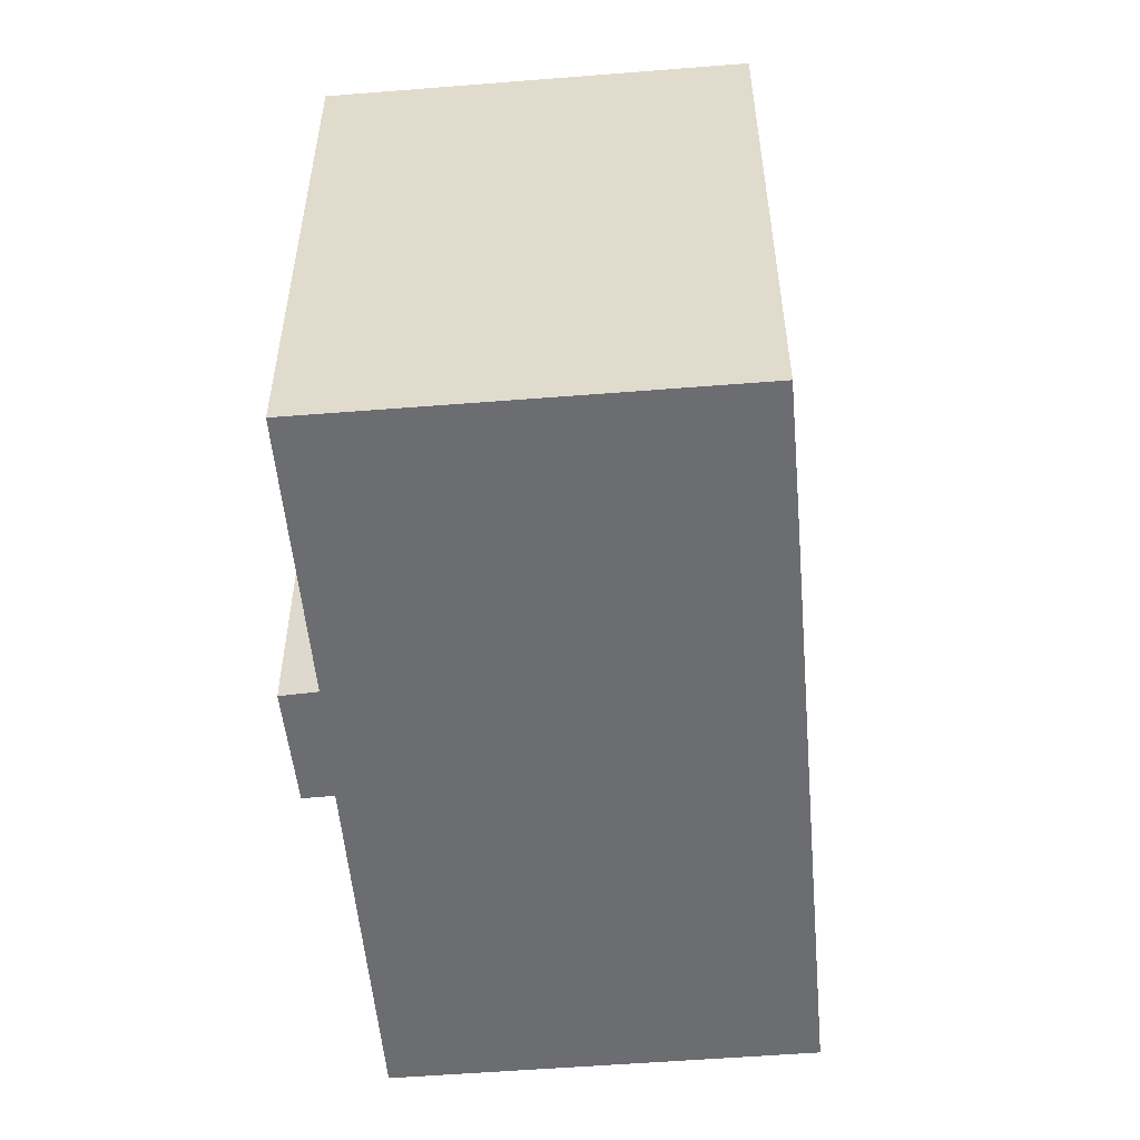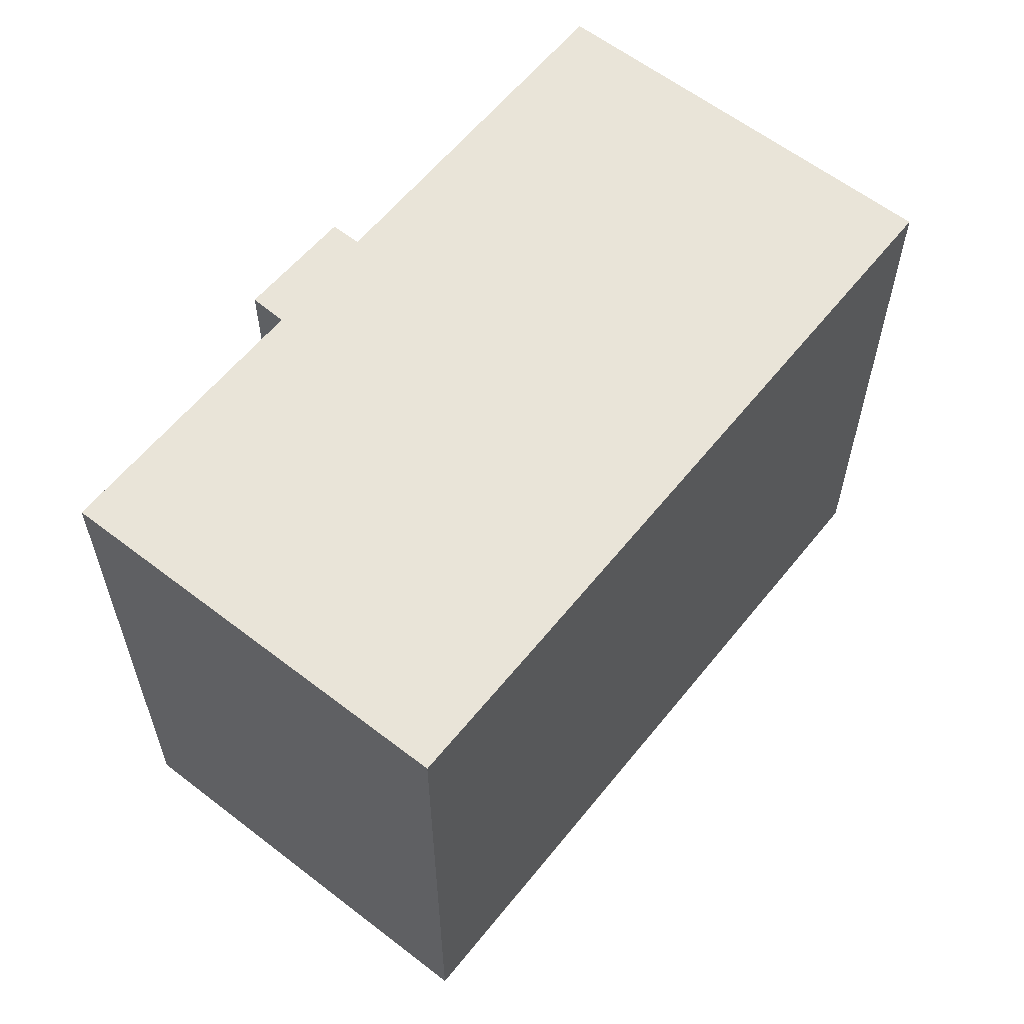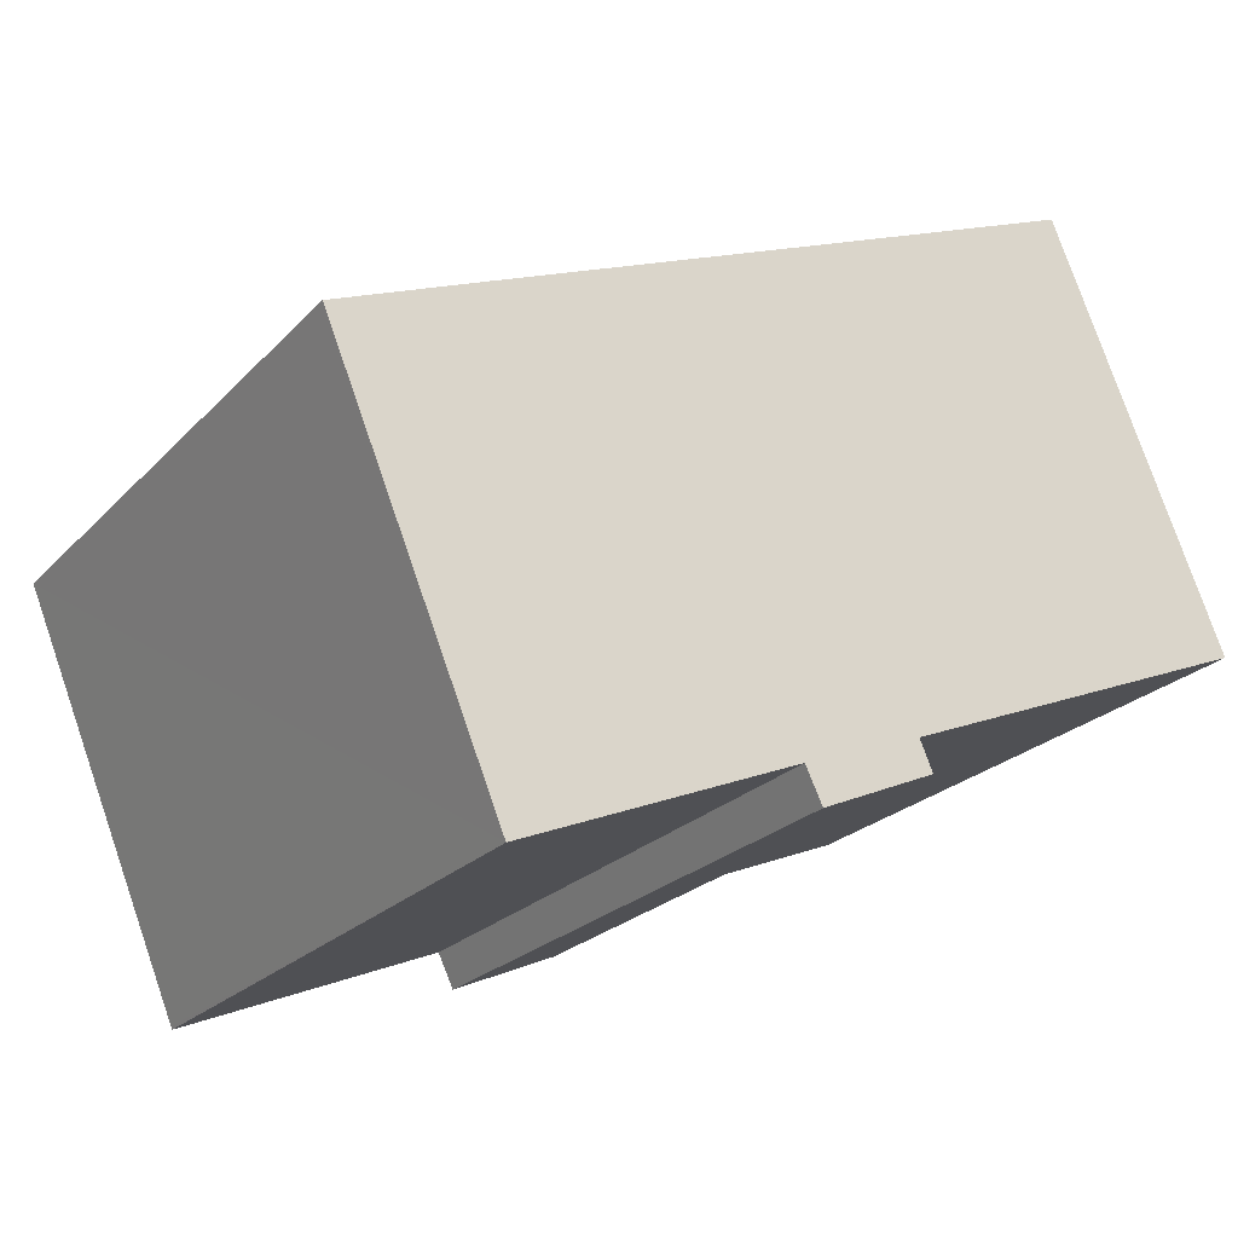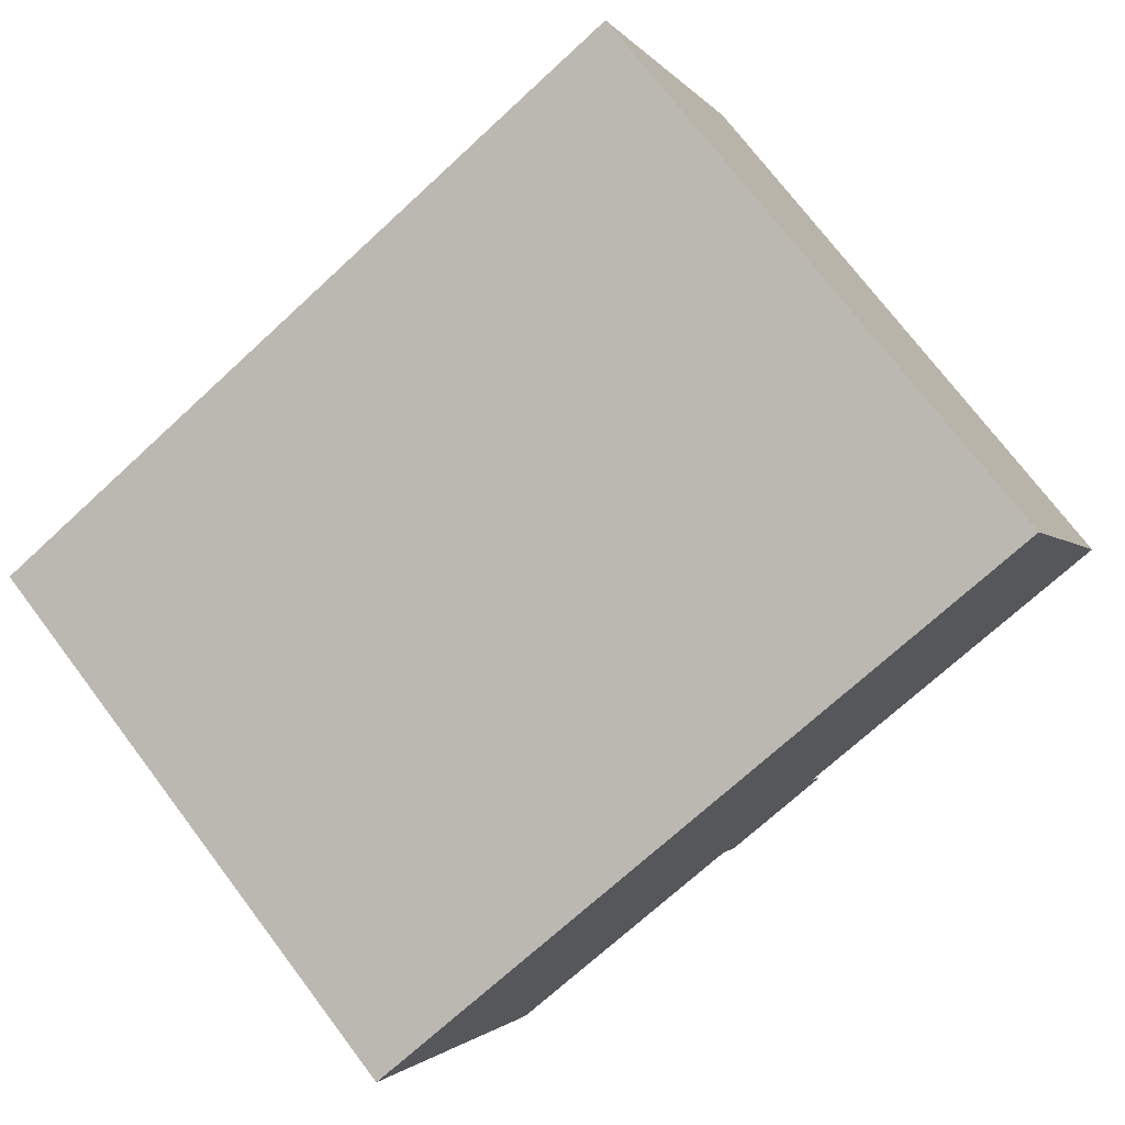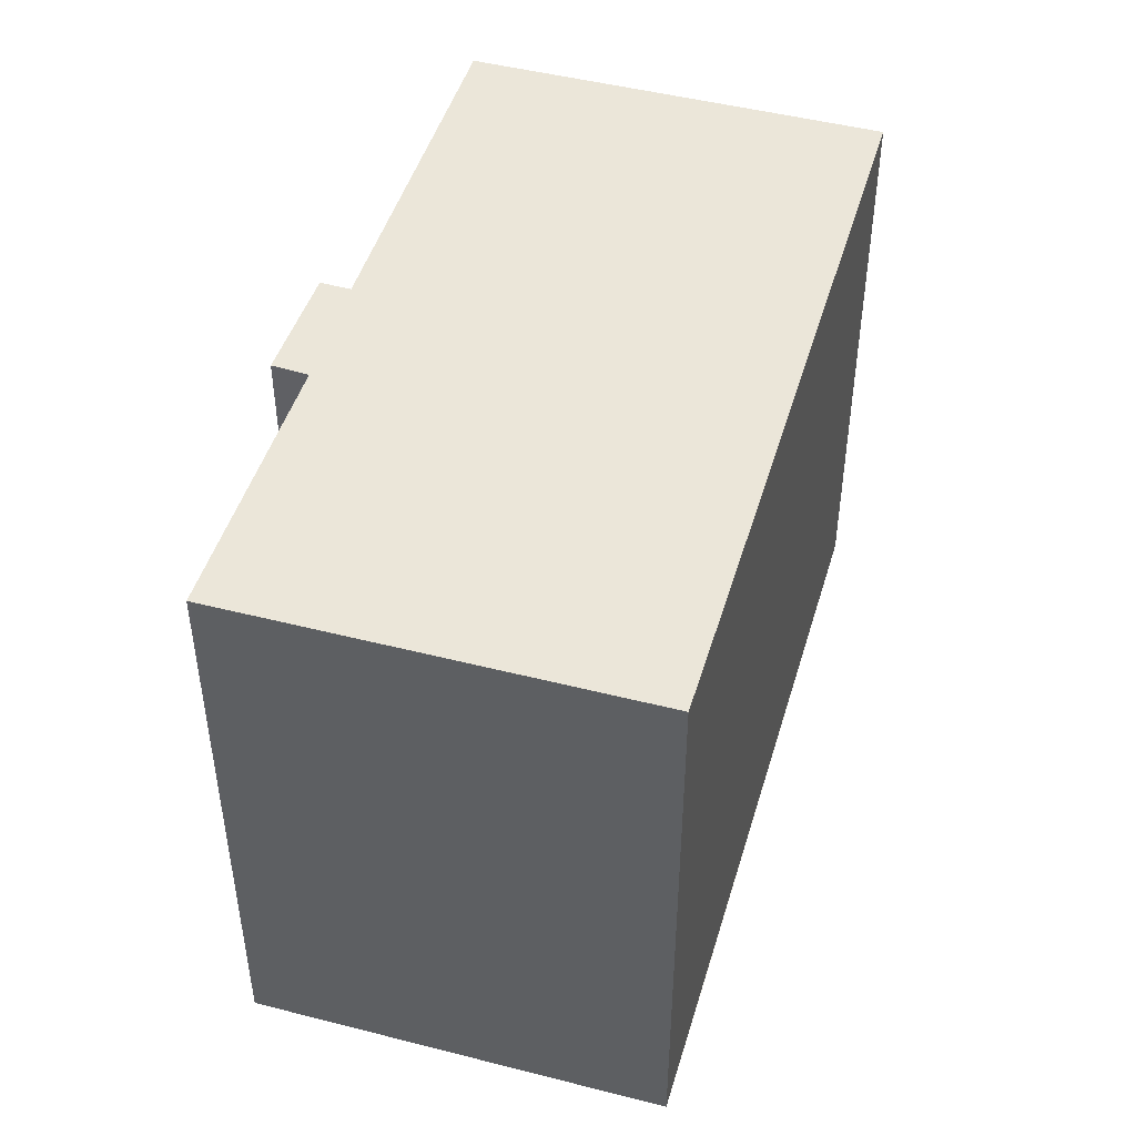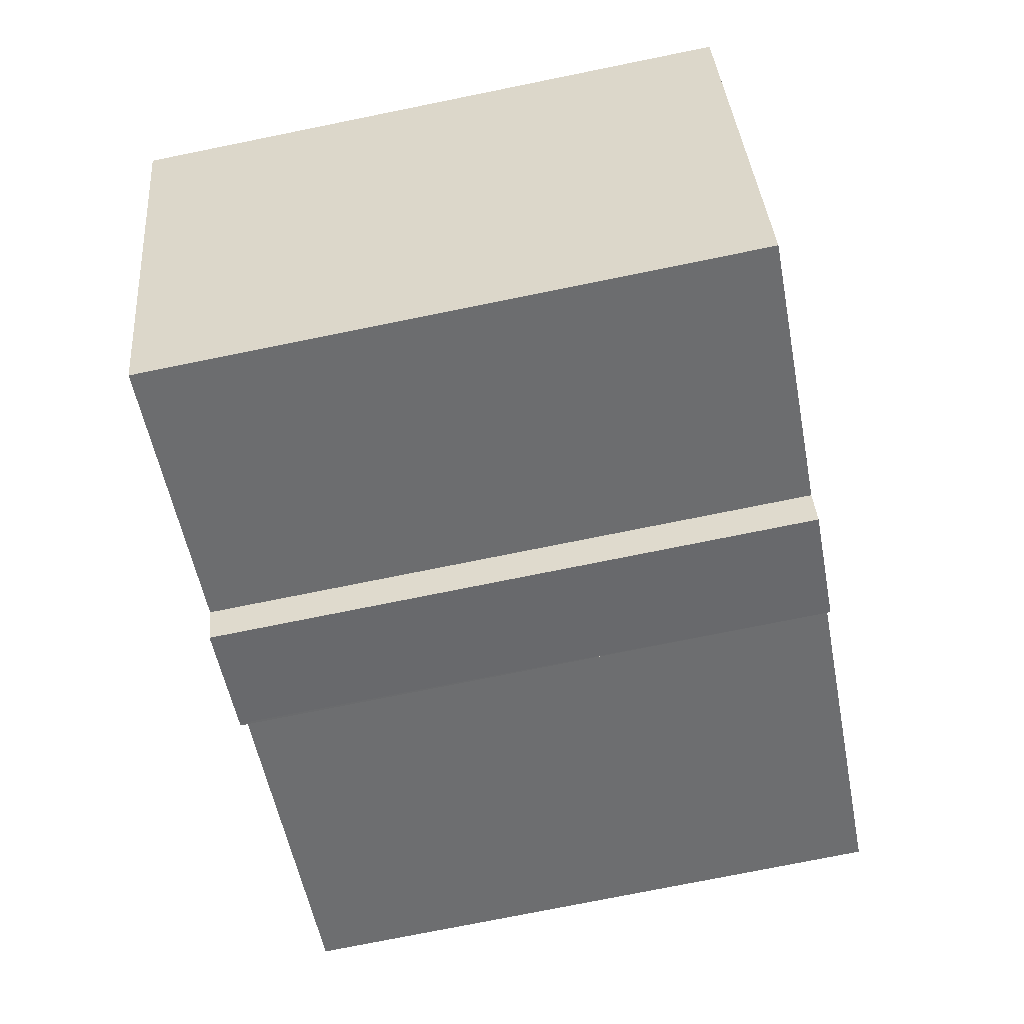
<metadata>
{"format":"obj","ext":"obj","renderer":"f3d","projection":"perspective","resolution":1024,"background":"white","views":[{"elev":-54.0,"azim":-107.7,"up":"+Y"},{"elev":60.1,"azim":-74.2,"up":"+Y"},{"elev":-23.4,"azim":-31.5,"up":"+Z"},{"elev":74.1,"azim":-37.2,"up":"+Z"},{"elev":47.2,"azim":-96.4,"up":"+Y"},{"elev":-76.2,"azim":-78.6,"up":"+Z"}]}
</metadata>
<code>
v  4.66 17.32 -11.24
v  12.26 17.32 -8.121
v  4.696 17.32 -11.33
v  0.045 17.32 -0.109
v  14.17 17.32 -8.453
v  15.26 17.32 -7.967
v  15.8 17.32 -7.724
v  15.87 17.32 -7.692
v  15.52 17.32 -6.866
v  25.43 17.32 -2.724
v  0 17.32 1.06e-15
v  4.046 17.32 1.706
v  8.089 17.32 3.397
v  25.38 17.32 -2.611
v  20.75 17.32 8.505
v  9.892 17.32 4.151
v  20.68 17.32 8.662
v  13.69 17.32 -8.671
v  12.73 17.32 -9.099
v  15.87 4.71e-16 -7.692
v  15.26 4.878e-16 -7.967
v  13.69 5.309e-16 -8.671
v  12.73 5.572e-16 -9.099
v  15.8 4.73e-16 -7.724
v  14.17 5.176e-16 -8.453
v  12.26 4.973e-16 -8.121
v  4.696 6.938e-16 -11.33
v  25.43 1.668e-16 -2.724
v  15.52 4.204e-16 -6.866
v  0 0 0
v  4.66 6.885e-16 -11.24
v  0.045 6.674e-18 -0.109
v  20.68 -5.304e-16 8.662
v  4.046 -1.045e-16 1.706
v  8.089 -2.08e-16 3.397
v  9.892 -2.542e-16 4.151
v  25.38 1.599e-16 -2.611
v  20.75 -5.208e-16 8.505
g defaultobject
f 1 2 3
f 2 1 4
f 2 4 5
f 5 4 6
f 6 4 7
f 7 4 8
f 8 4 9
f 9 4 10
f 10 4 11
f 10 11 12
f 10 12 13
f 10 13 14
f 14 13 15
f 15 13 16
f 15 16 17
f 2 18 19
f 18 2 5
f 20 7 8
f 7 20 6
f 6 20 5
f 5 20 18
f 18 20 19
f 19 20 21
f 19 21 22
f 19 22 23
f 21 20 24
f 22 21 25
f 26 3 2
f 3 26 27
f 28 9 10
f 9 28 29
f 23 2 19
f 2 23 26
f 27 1 3
f 1 27 4
f 4 27 11
f 11 27 30
f 30 27 31
f 30 31 32
f 30 12 11
f 12 30 13
f 13 30 16
f 16 30 17
f 17 30 33
f 33 30 34
f 33 34 35
f 33 35 36
f 33 15 17
f 15 33 37
f 37 33 38
f 37 14 15
f 14 37 10
f 10 37 28
f 29 8 9
f 8 29 20
f 36 38 33
f 38 36 37
f 37 36 35
f 37 35 34
f 37 34 28
f 28 34 29
f 29 34 30
f 29 30 32
f 29 32 26
f 26 32 31
f 29 26 20
f 20 26 24
f 24 26 21
f 21 26 25
f 26 31 27
f 26 22 25
f 22 26 23

</code>
